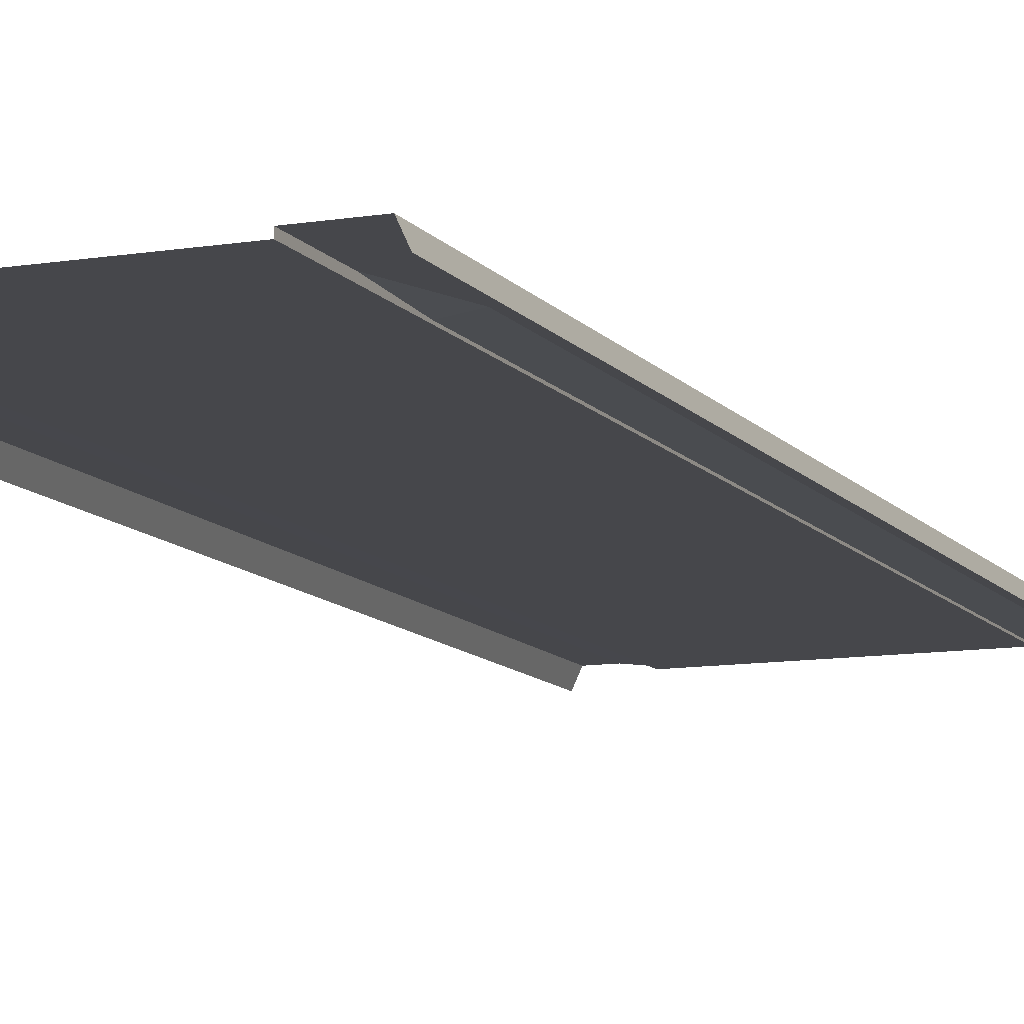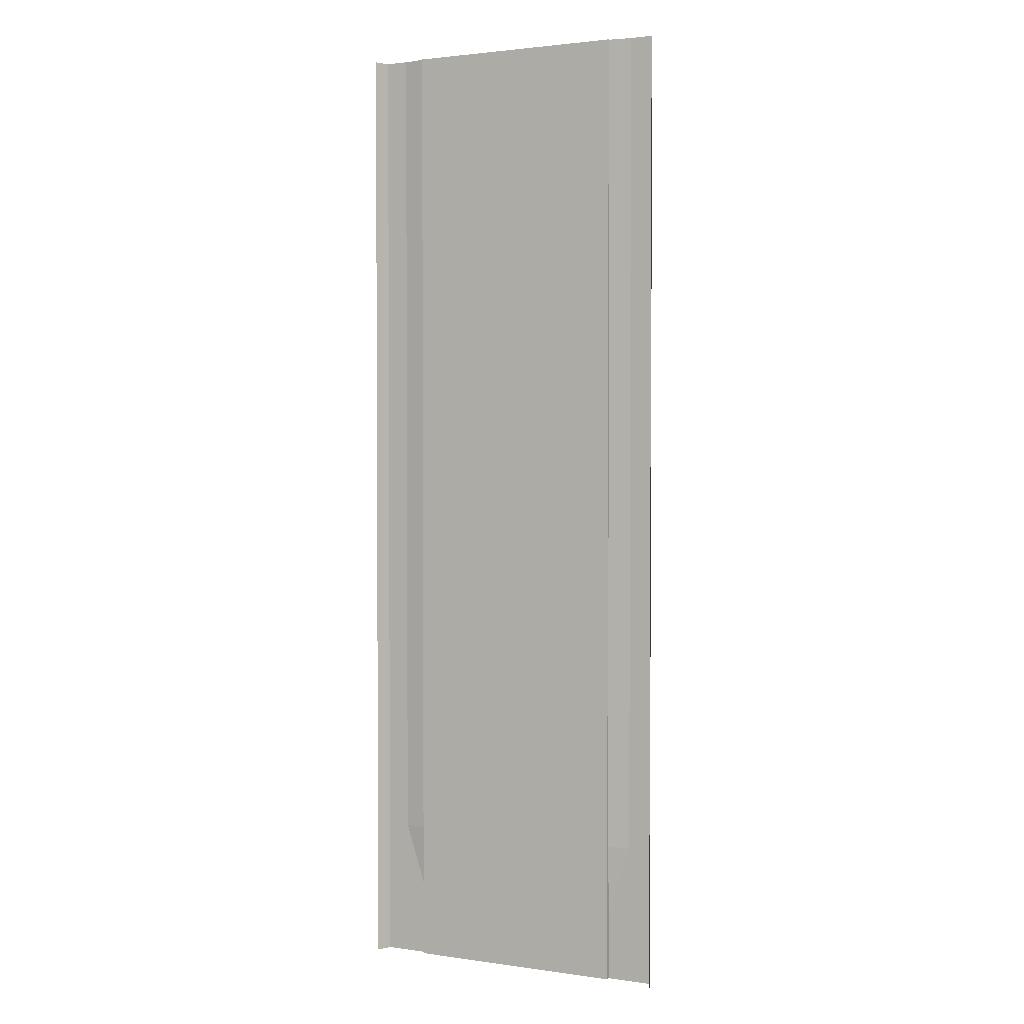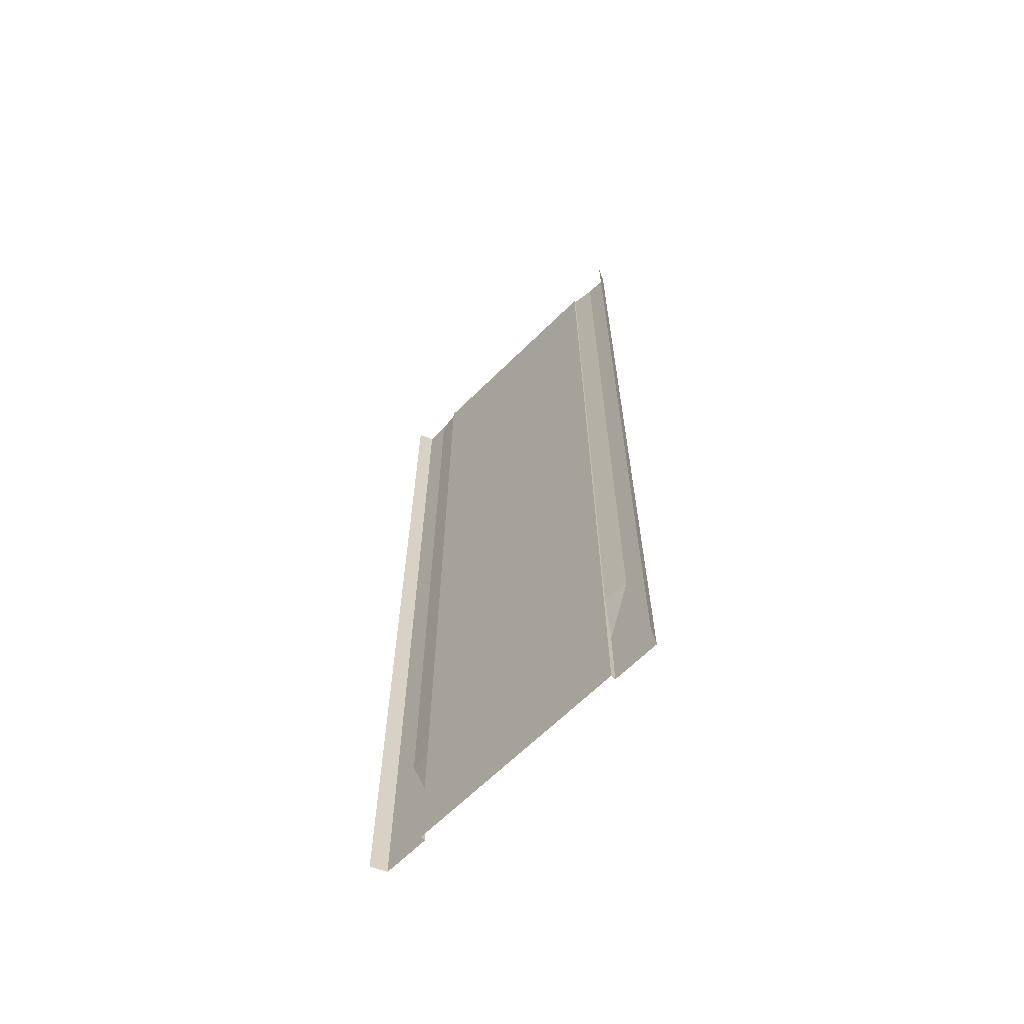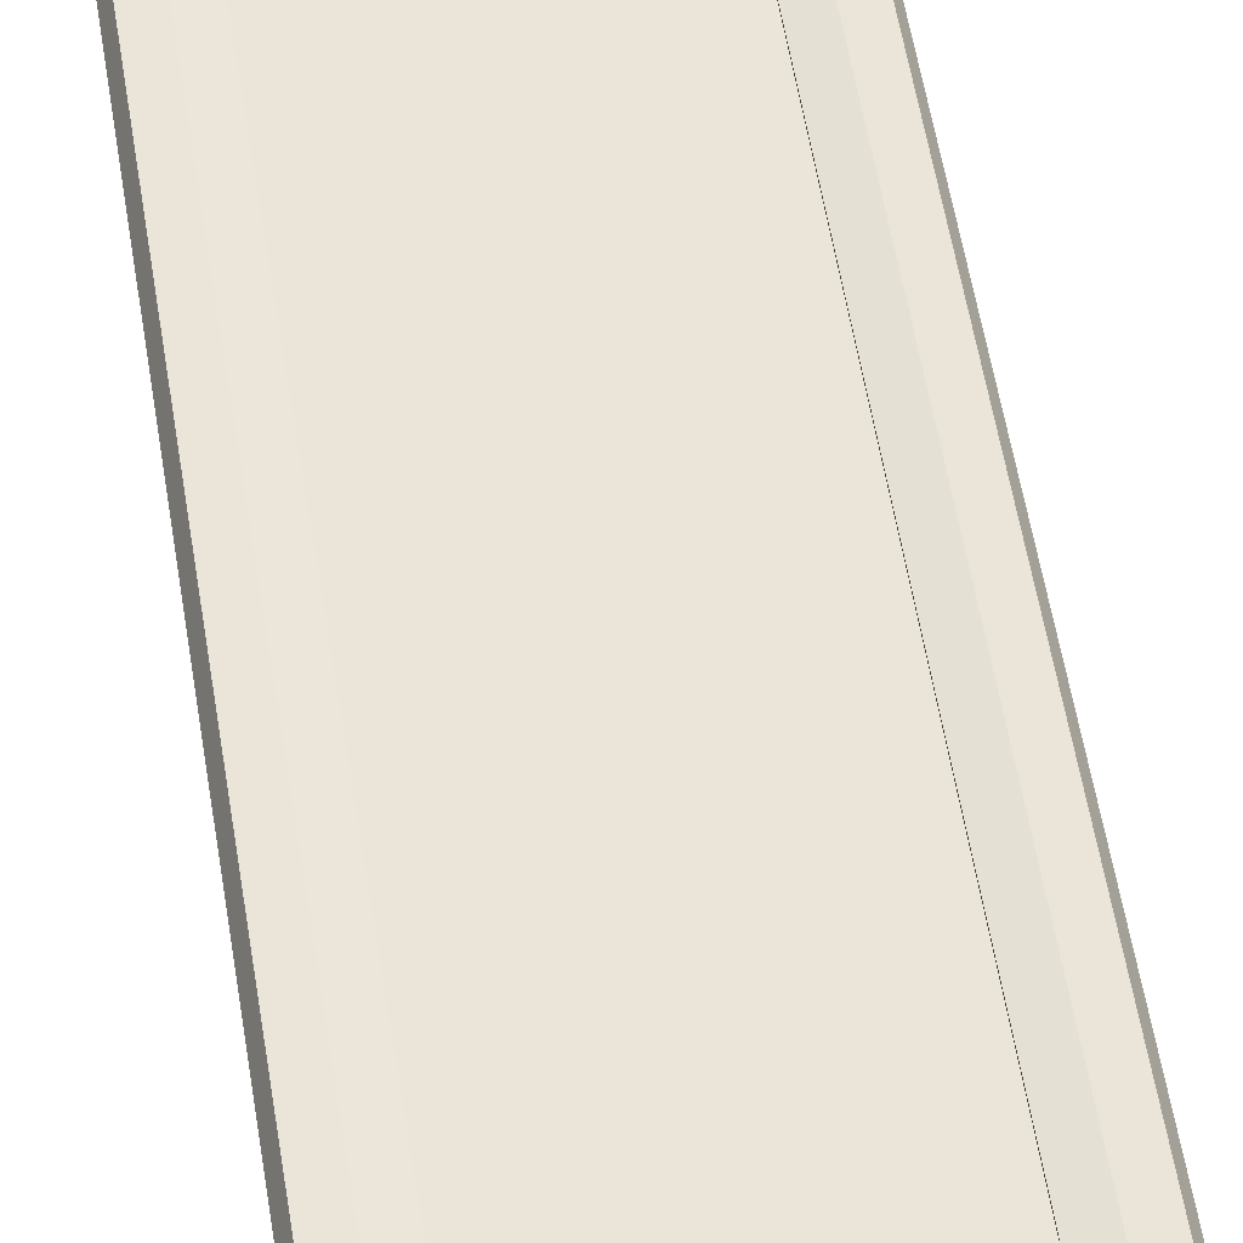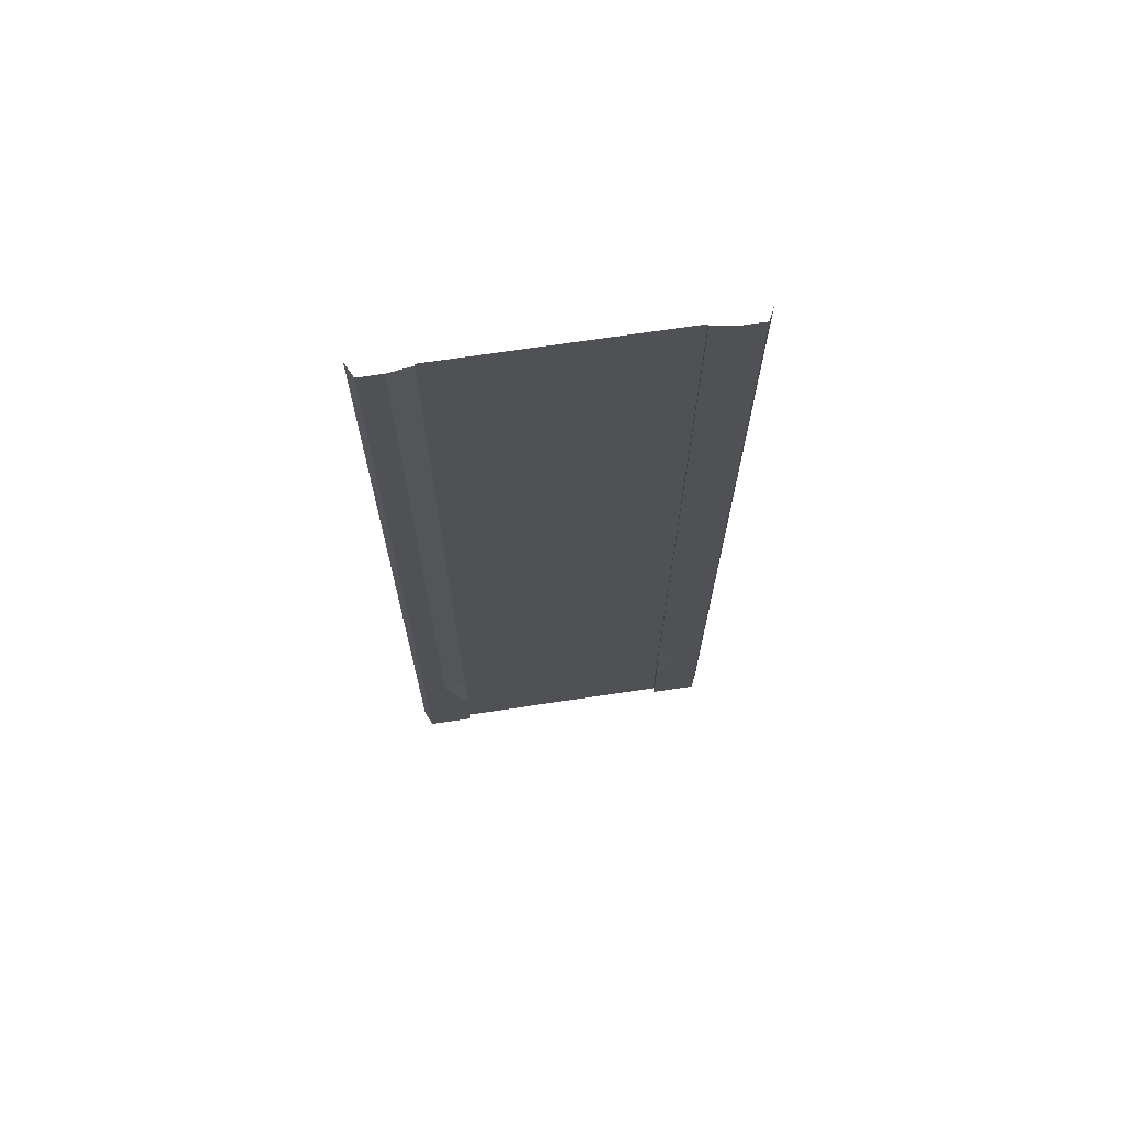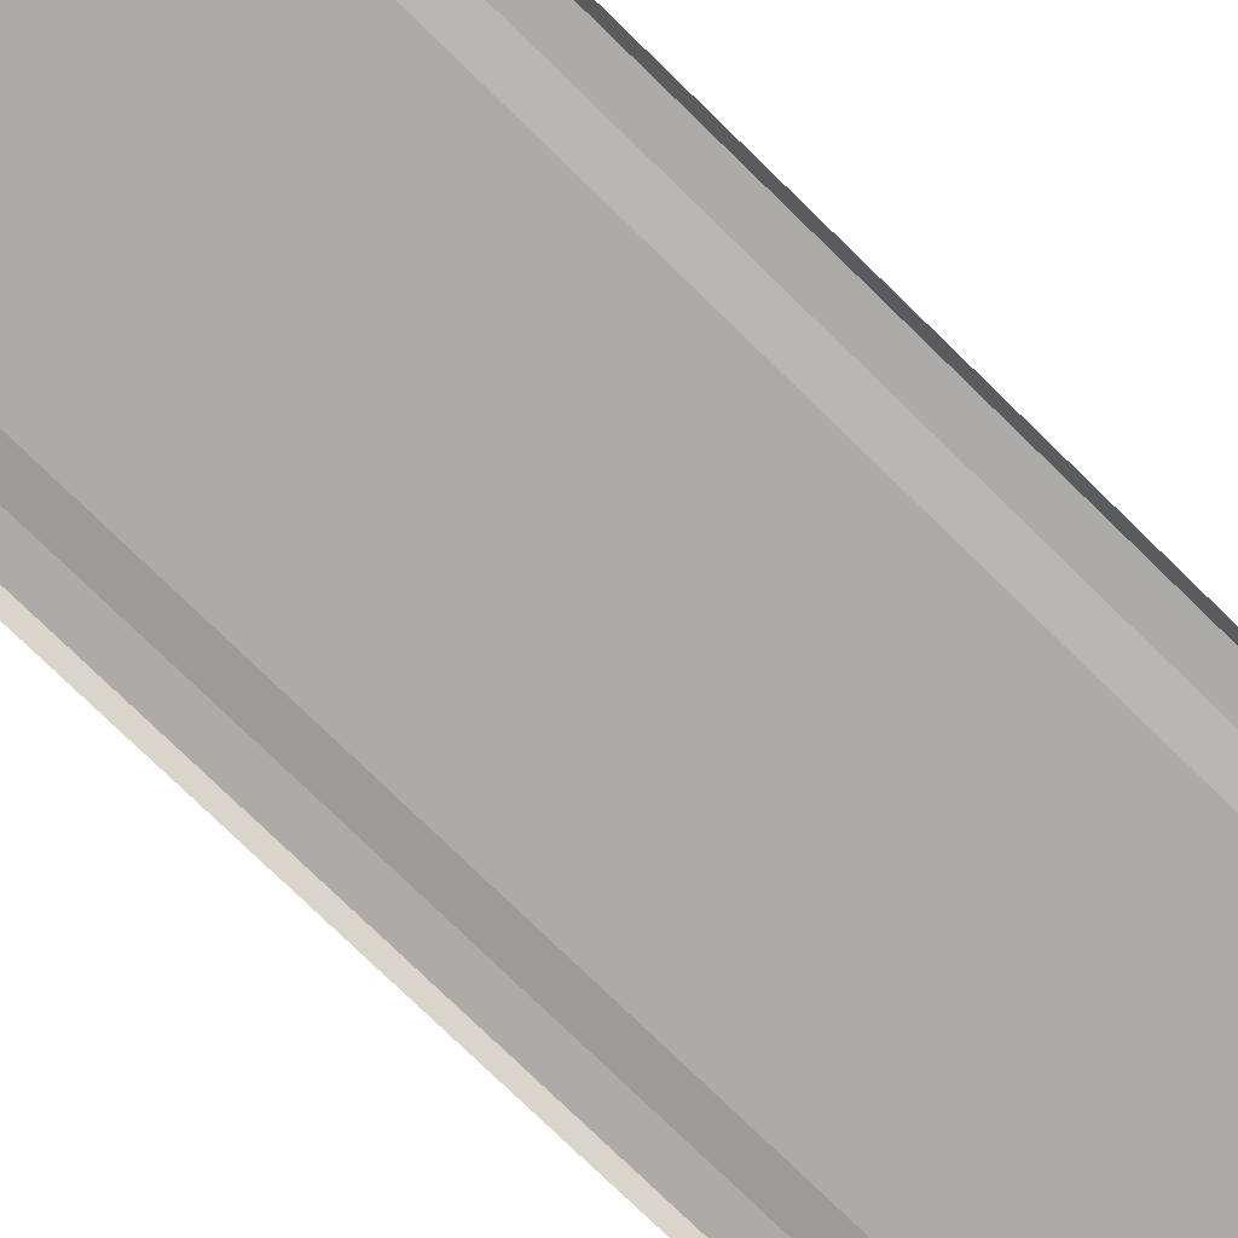
<metadata>
{"format":"obj","ext":"obj","renderer":"f3d","projection":"perspective","resolution":1024,"background":"white","views":[{"elev":-10.8,"azim":-157.7,"up":"+Y"},{"elev":2.1,"azim":27.2,"up":"+Z"},{"elev":-65.6,"azim":44.7,"up":"+Z"},{"elev":59.0,"azim":-9.4,"up":"+Y"},{"elev":70.3,"azim":171.5,"up":"+Z"},{"elev":-76.2,"azim":-134.3,"up":"+Y"}]}
</metadata>
<code>
v -7.25 -0.3 32
v -7.25 -0.3 -32
v -7.25 -0.19 32
v -7.25 0.009995 -32
v -10.25 0.009995 32
v -10.25 0.009995 -32
v -10.69 -0.94 32
v -10.69 -0.94 -32
v 7.25 -0.3 32
v -0.000823 -0.3 32
v 7.25 -0.3 -32
v -0.000823 -0.3 -32
v 7.25 -0.19 32
v 7.25 0.009995 -32
v 10.25 0.009995 32
v 10.25 0.009995 -32
v 10.69 -0.94 32
v 10.69 -0.94 -32
v -7.25 -0.3 -27.43
v -7.25 -0.3 -22.86
v -7.25 -0.3 -18.29
v -7.25 -0.3 -13.71
v -7.25 -0.3 -9.143
v -7.25 -0.3 -4.571
v -7.25 -0.3 -1e-06
v -7.25 -0.3 4.571
v -7.25 -0.3 9.143
v -7.25 -0.3 13.71
v -7.25 -0.3 18.29
v -7.25 -0.3 22.86
v -7.25 -0.3 27.43
v -7.25 0.009995 -27.43
v -7.25 -0.19 -22.86
v -7.25 -0.19 -18.29
v -7.25 -0.19 -13.71
v -7.25 -0.19 -9.143
v -7.25 -0.19 -4.571
v -7.25 -0.19 -1e-06
v -7.25 -0.19 4.571
v -7.25 -0.19 9.143
v -7.25 -0.19 13.71
v -7.25 -0.19 18.29
v -7.25 -0.19 22.86
v -7.25 -0.19 27.43
v -10.25 0.009995 -27.43
v -10.25 0.009995 -22.86
v -10.25 0.009995 -18.29
v -10.25 0.009995 -13.71
v -10.25 0.009995 -9.143
v -10.25 0.009995 -4.571
v -10.25 0.009995 -1e-06
v -10.25 0.009995 4.571
v -10.25 0.009995 9.143
v -10.25 0.009995 13.71
v -10.25 0.009995 18.29
v -10.25 0.009995 22.86
v -10.25 0.009995 27.43
v -10.69 -0.94 -27.43
v -10.69 -0.94 -22.86
v -10.69 -0.94 -18.29
v -10.69 -0.94 -13.71
v -10.69 -0.94 -9.143
v -10.69 -0.94 -4.571
v -10.69 -0.94 -1e-06
v -10.69 -0.94 4.571
v -10.69 -0.94 9.143
v -10.69 -0.94 13.71
v -10.69 -0.94 18.29
v -10.69 -0.94 22.86
v -10.69 -0.94 27.43
v 7.25 -0.3 -27.43
v 7.25 -0.3 -22.86
v 7.25 -0.3 -18.29
v 7.25 -0.3 -13.71
v 7.25 -0.3 -9.143
v 7.25 -0.3 -4.571
v 7.25 -0.3 -1e-06
v 7.25 -0.3 4.571
v 7.25 -0.3 9.143
v 7.25 -0.3 13.71
v 7.25 -0.3 18.29
v 7.25 -0.3 22.86
v 7.25 -0.3 27.43
v -0.000823 -0.3 27.43
v -0.000823 -0.3 22.86
v -0.000823 -0.3 18.29
v -0.000823 -0.3 13.71
v -0.000823 -0.3 9.143
v -0.000823 -0.3 4.571
v -0.000823 -0.3 1e-06
v -0.000823 -0.3 -4.571
v -0.000823 -0.3 -9.143
v -0.000823 -0.3 -13.71
v -0.000823 -0.3 -18.29
v -0.000823 -0.3 -22.86
v -0.000823 -0.3 -27.43
v 7.25 0.009995 -27.43
v 7.25 -0.19 -22.86
v 7.25 -0.19 -18.29
v 7.25 -0.19 -13.71
v 7.25 -0.19 -9.143
v 7.25 -0.19 -4.571
v 7.25 -0.19 -1e-06
v 7.25 -0.19 4.571
v 7.25 -0.19 9.143
v 7.25 -0.19 13.71
v 7.25 -0.19 18.29
v 7.25 -0.19 22.86
v 7.25 -0.19 27.43
v 10.25 0.009995 -27.43
v 10.25 0.009995 -22.86
v 10.25 0.009995 -18.29
v 10.25 0.009995 -13.71
v 10.25 0.009995 -9.143
v 10.25 0.009995 -4.571
v 10.25 0.009995 -1e-06
v 10.25 0.009995 4.571
v 10.25 0.009995 9.143
v 10.25 0.009995 13.71
v 10.25 0.009995 18.29
v 10.25 0.009995 22.86
v 10.25 0.009995 27.43
v 10.69 -0.94 -27.43
v 10.69 -0.94 -22.86
v 10.69 -0.94 -18.29
v 10.69 -0.94 -13.71
v 10.69 -0.94 -9.143
v 10.69 -0.94 -4.571
v 10.69 -0.94 -1e-06
v 10.69 -0.94 4.571
v 10.69 -0.94 9.143
v 10.69 -0.94 13.71
v 10.69 -0.94 18.29
v 10.69 -0.94 22.86
v 10.69 -0.94 27.43
v -8.75 0.009995 -32
v -8.75 0.009995 32
v -8.75 0.009995 27.43
v -8.75 0.009995 22.86
v -8.75 0.009995 18.29
v -8.75 0.009995 13.71
v -8.75 0.009995 9.143
v -8.75 0.009995 4.571
v -8.75 0.009995 -1e-06
v -8.75 0.009995 -4.571
v -8.75 0.009995 -9.143
v -8.75 0.009995 -13.71
v -8.75 0.009995 -18.29
v -8.75 0.009995 -22.86
v -8.75 0.009995 -27.43
v 8.75 0.009995 -32
v 8.75 0.009995 32
v 8.75 0.009995 27.43
v 8.75 0.009995 22.86
v 8.75 0.009995 18.29
v 8.75 0.009995 13.71
v 8.75 0.009995 9.143
v 8.75 0.009995 4.571
v 8.75 0.009995 -1e-06
v 8.75 0.009995 -4.571
v 8.75 0.009995 -9.143
v 8.75 0.009995 -13.71
v 8.75 0.009995 -18.29
v 8.75 0.009995 -22.86
v 8.75 0.009995 -27.43
g br4_basic_node-3_LCF
f 4 19 2
f 6 150 136
f 8 45 6
f 12 71 11
f 14 71 97
f 16 165 110
f 18 110 123
f 135 15 17
f 134 122 135
f 133 121 134
f 132 120 133
f 131 119 132
f 130 118 131
f 129 117 130
f 128 116 129
f 127 115 128
f 126 114 127
f 125 113 126
f 124 112 125
f 123 111 124
f 122 152 15
f 121 153 122
f 120 154 121
f 119 155 120
f 118 156 119
f 117 157 118
f 116 158 117
f 115 159 116
f 114 160 115
f 113 161 114
f 112 162 113
f 111 163 112
f 110 164 111
f 109 9 13
f 108 83 109
f 107 82 108
f 106 81 107
f 106 79 80
f 104 79 105
f 103 78 104
f 102 77 103
f 101 76 102
f 100 75 101
f 99 74 100
f 98 73 99
f 84 9 83
f 19 33 20
f 85 83 82
f 96 72 71
f 22 94 21
f 80 88 87
f 74 94 93
f 75 93 92
f 76 92 91
f 79 89 88
f 77 91 90
f 81 87 86
f 98 71 72
f 82 86 85
f 70 5 57
f 69 57 56
f 68 56 55
f 67 55 54
f 66 54 53
f 65 53 52
f 64 52 51
f 63 51 50
f 62 50 49
f 61 49 48
f 60 48 47
f 59 47 46
f 58 46 45
f 57 137 138
f 56 138 139
f 55 139 140
f 21 95 20
f 53 141 142
f 52 142 143
f 51 143 144
f 50 144 145
f 49 145 146
f 48 146 147
f 47 147 148
f 46 148 149
f 45 149 150
f 44 1 31
f 43 31 30
f 42 30 29
f 41 29 28
f 27 41 28
f 39 27 26
f 38 26 25
f 37 25 24
f 36 24 23
f 35 23 22
f 34 22 21
f 33 21 20
f 84 1 10
f 164 97 98
f 85 31 84
f 96 20 95
f 73 95 94
f 23 93 22
f 29 87 28
f 28 88 27
f 27 89 26
f 26 90 25
f 25 91 24
f 78 90 89
f 24 92 23
f 30 86 29
f 149 34 33
f 4 32 19
f 148 35 34
f 147 36 35
f 146 37 36
f 145 38 37
f 144 39 38
f 143 40 39
f 40 141 41
f 141 42 41
f 140 43 42
f 139 44 43
f 138 3 44
f 136 32 4
f 164 99 163
f 32 149 33
f 163 100 162
f 162 101 161
f 161 102 160
f 160 103 159
f 159 104 158
f 158 105 157
f 156 105 106
f 156 107 155
f 155 108 154
f 154 109 153
f 153 13 152
f 12 19 96
f 54 140 141
f 27 40 41
f 41 42 29
f 42 43 30
f 43 44 31
f 44 3 1
f 45 46 149
f 46 47 148
f 47 48 147
f 48 49 146
f 49 50 145
f 50 51 144
f 51 52 143
f 52 53 142
f 53 54 141
f 21 94 95
f 55 56 139
f 56 57 138
f 57 5 137
f 58 59 46
f 59 60 47
f 60 61 48
f 61 62 49
f 62 63 50
f 63 64 51
f 64 65 52
f 65 66 53
f 66 67 54
f 67 68 55
f 68 69 56
f 69 70 57
f 70 7 5
f 82 81 86
f 98 97 71
f 81 80 87
f 77 76 91
f 79 78 89
f 76 75 92
f 75 74 93
f 74 73 94
f 80 79 88
f 22 93 94
f 96 95 72
f 85 84 83
f 19 32 33
f 84 10 9
f 98 72 73
f 14 11 71
f 99 73 74
f 100 74 75
f 121 154 153
f 135 122 15
f 18 16 110
f 133 120 121
f 130 117 118
f 132 119 120
f 131 118 119
f 134 121 122
f 16 151 165
f 120 155 154
f 101 75 76
f 102 76 77
f 103 77 78
f 104 78 79
f 106 105 79
f 106 80 81
f 107 81 82
f 108 82 83
f 109 83 9
f 110 165 164
f 111 164 163
f 112 163 162
f 113 162 161
f 114 161 160
f 115 160 159
f 116 159 158
f 117 158 157
f 151 14 97
f 54 55 140
f 12 2 19
f 153 109 13
f 154 108 109
f 155 107 108
f 156 106 107
f 156 157 105
f 158 104 105
f 159 103 104
f 160 102 103
f 161 101 102
f 162 100 101
f 163 99 100
f 32 150 149
f 164 98 99
f 136 150 32
f 138 137 3
f 139 138 44
f 140 139 43
f 141 140 42
f 40 142 141
f 12 96 71
f 143 142 40
f 144 143 39
f 119 156 155
f 128 115 116
f 127 114 115
f 126 113 114
f 125 112 113
f 124 111 112
f 123 110 111
f 129 116 117
f 122 153 152
f 118 157 156
f 145 144 38
f 6 45 150
f 146 145 37
f 147 146 36
f 148 147 35
f 149 148 34
f 30 85 86
f 24 91 92
f 78 77 90
f 25 90 91
f 26 89 90
f 27 88 89
f 28 87 88
f 29 86 87
f 23 92 93
f 8 58 45
f 73 72 95
f 96 19 20
f 85 30 31
f 164 165 97
f 84 31 1
f 33 34 21
f 34 35 22
f 35 36 23
f 36 37 24
f 37 38 25
f 38 39 26
f 39 40 27
f 151 97 165

</code>
